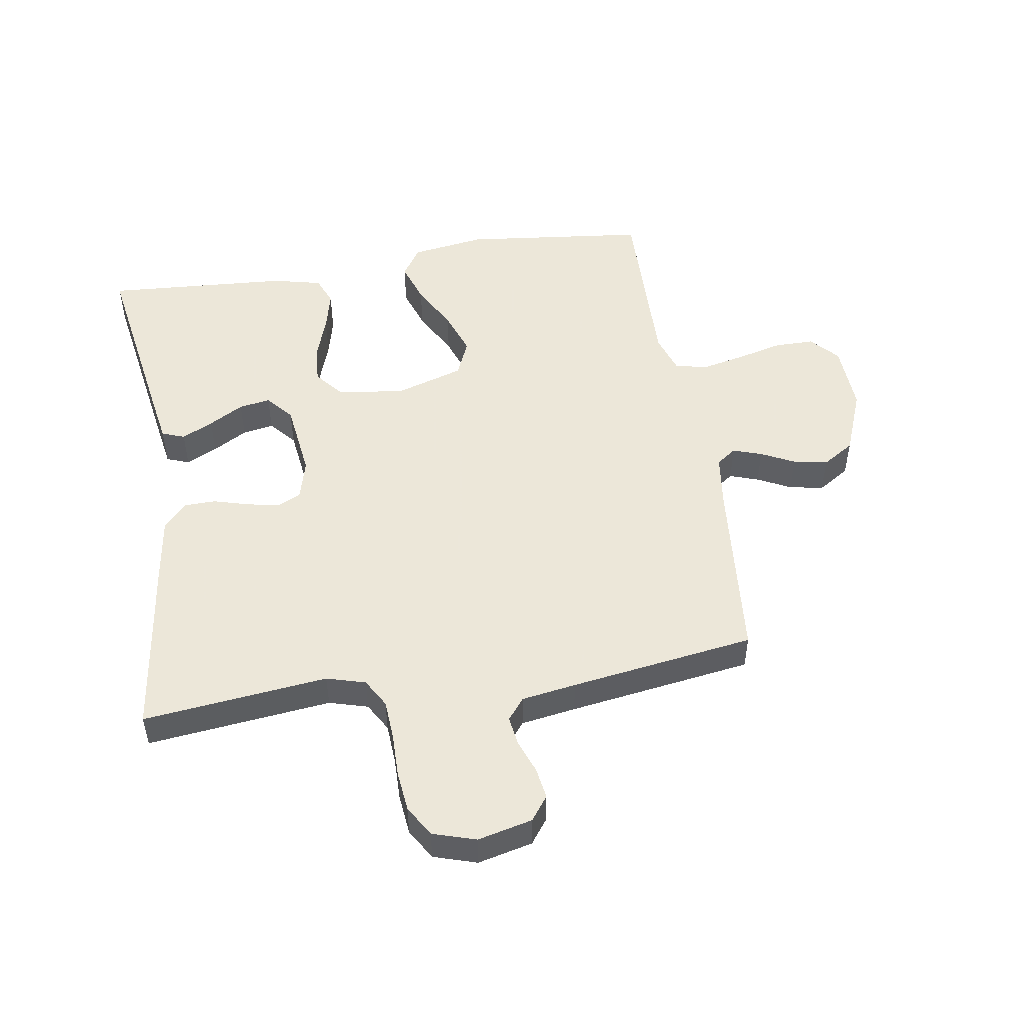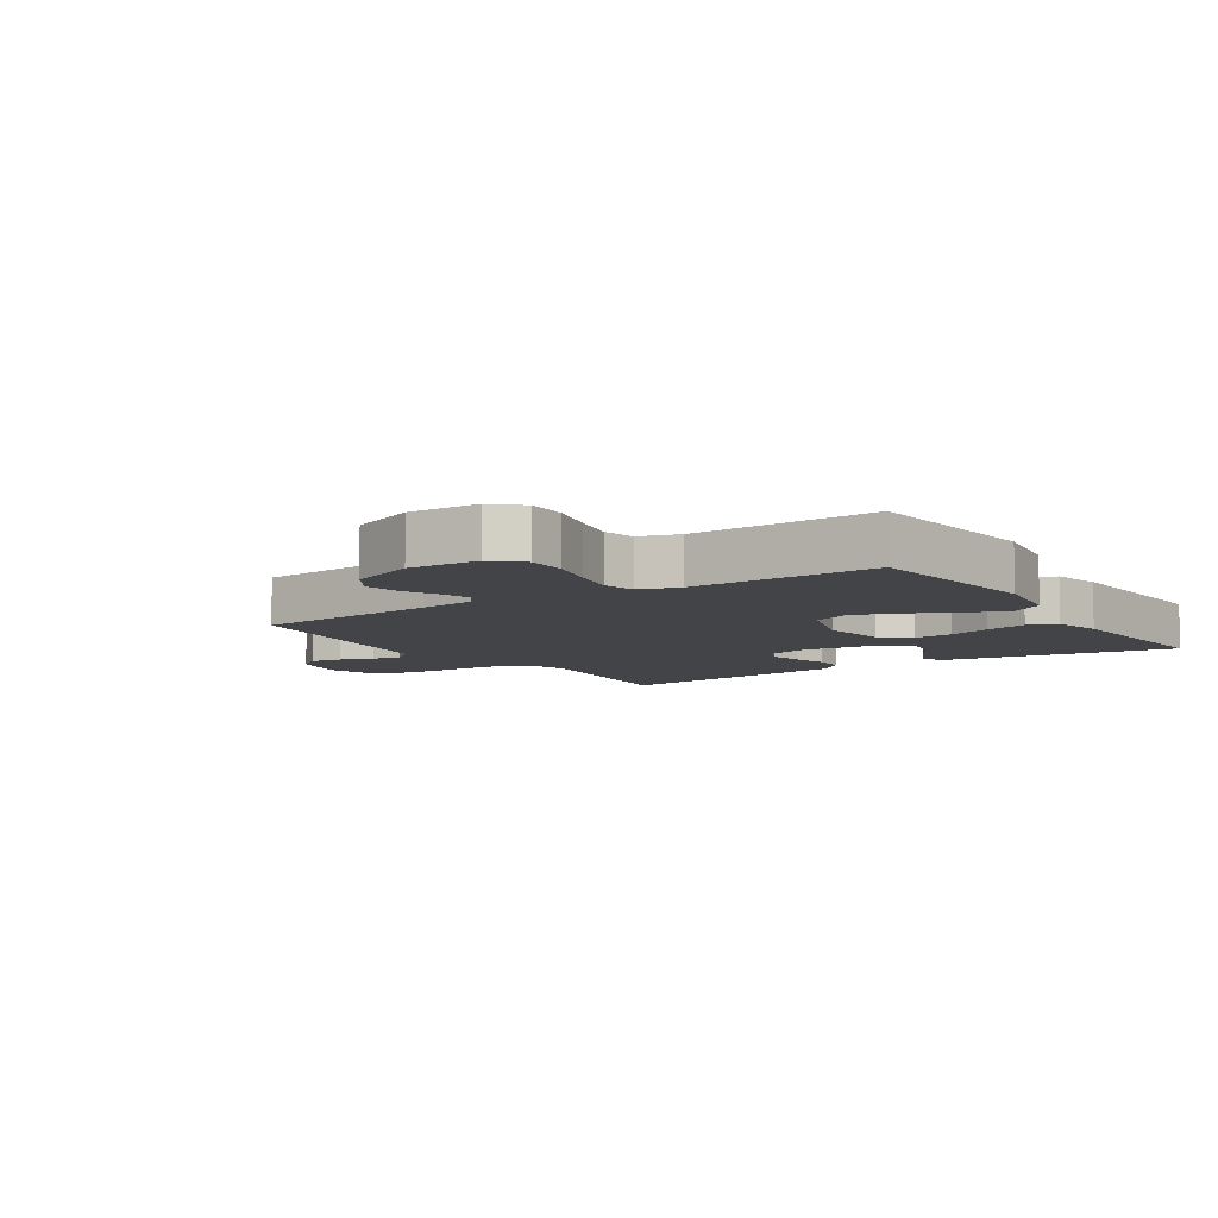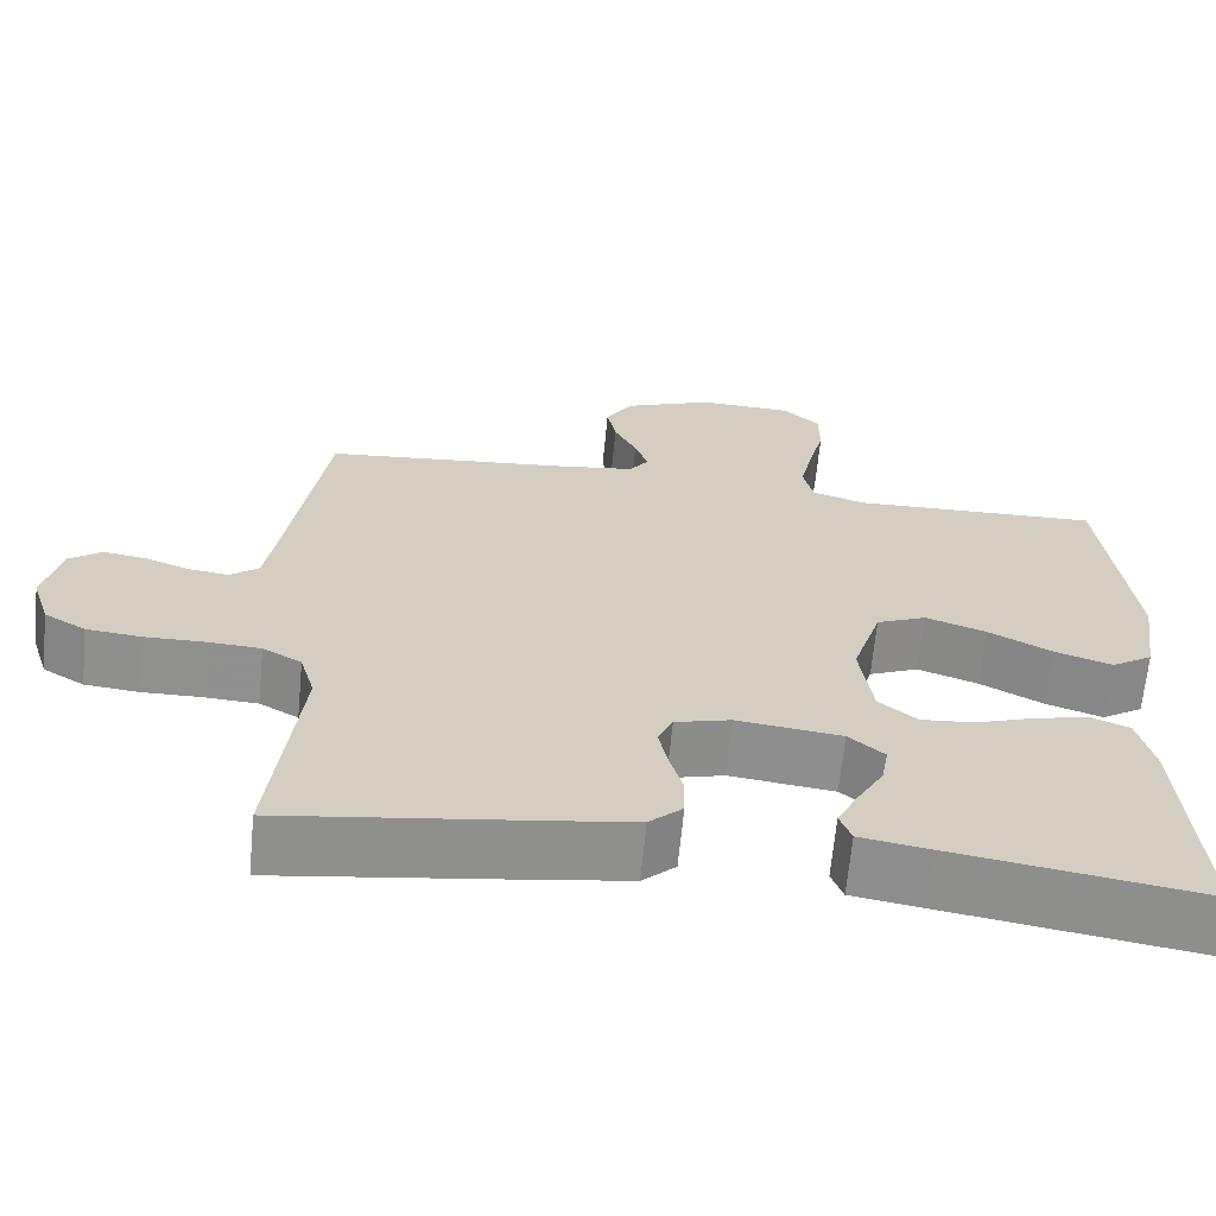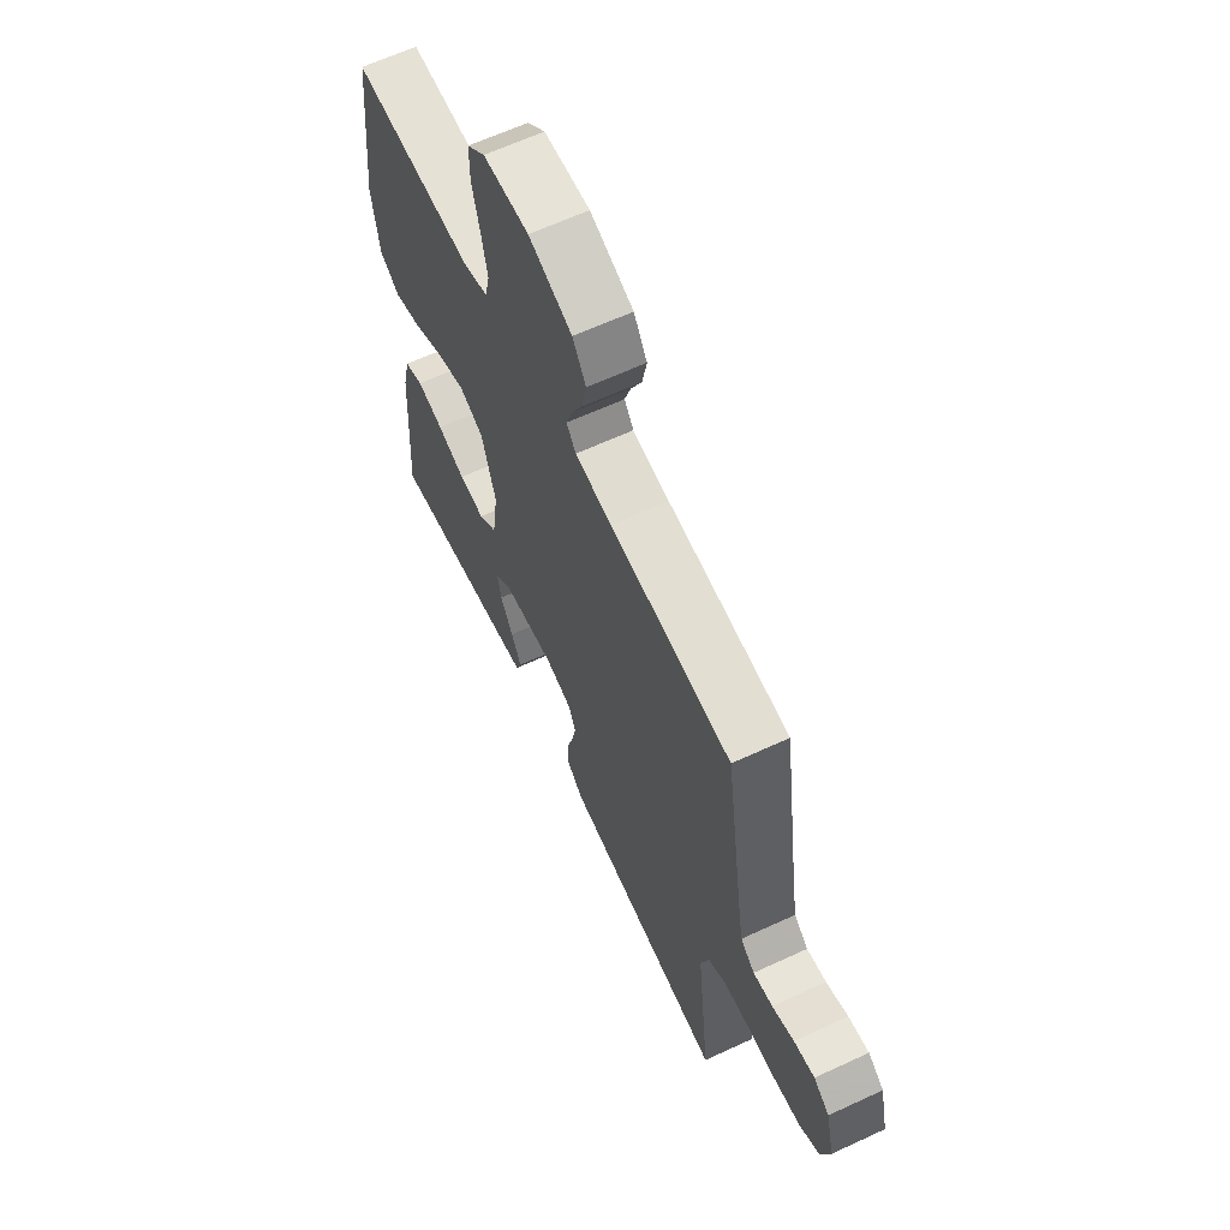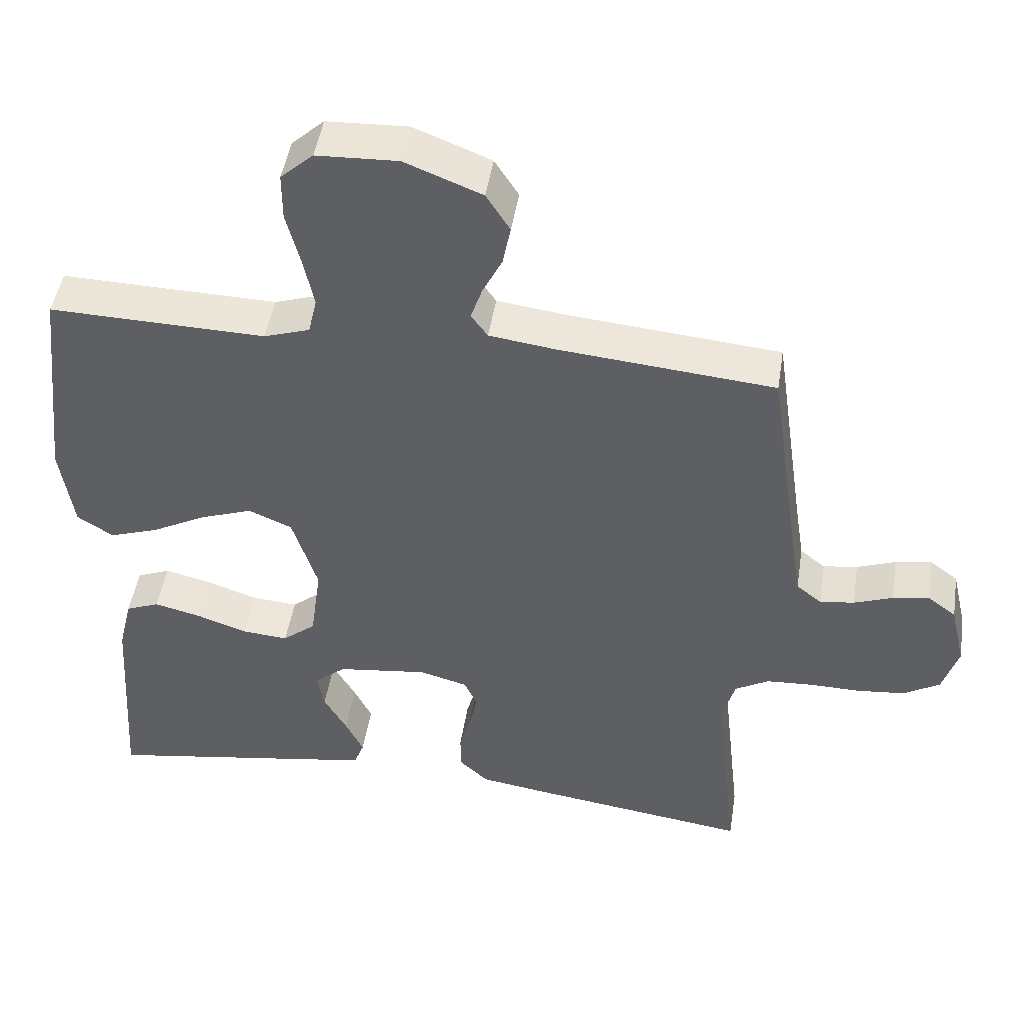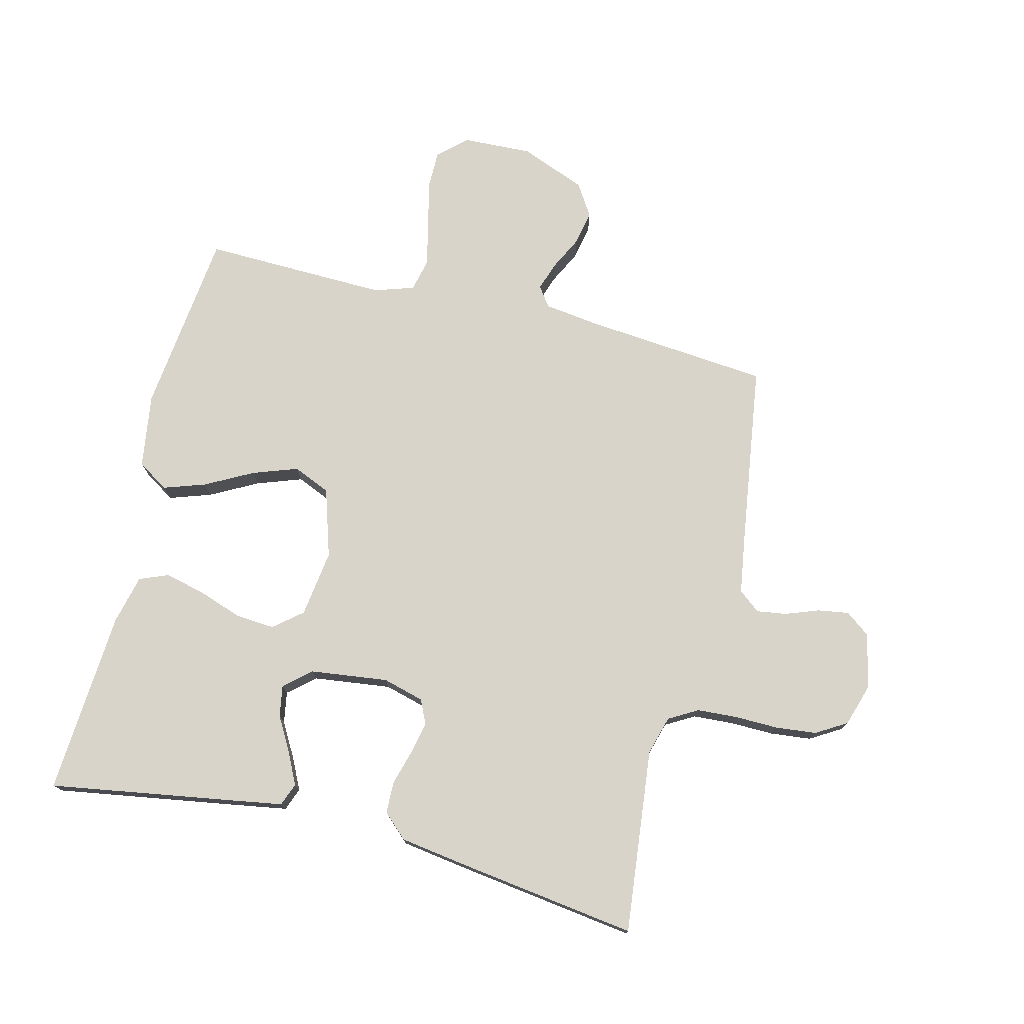
<metadata>
{"format":"obj","ext":"obj","renderer":"f3d","projection":"perspective","resolution":1024,"background":"white","views":[{"elev":50.2,"azim":-99.1,"up":"+Y"},{"elev":-7.8,"azim":33.5,"up":"+Y"},{"elev":-65.6,"azim":-5.5,"up":"+Z"},{"elev":63.5,"azim":-115.1,"up":"+Z"},{"elev":47.0,"azim":-171.1,"up":"+Z"},{"elev":75.6,"azim":-166.0,"up":"+Y"}]}
</metadata>
<code>
v 0.5 0.07 0.5
v 0.534 0.07 0.2
v 0.516 0.07 0.079
v 0.466 0.07 0.047
v 0.398 0.07 0.07
v 0.321 0.07 0.111
v 0.248 0.07 0.137
v 0.188 0.07 0.111
v 0.153 0.07 0
v 0.168 0.07 -0.109
v 0.214 0.07 -0.147
v 0.278 0.07 -0.142
v 0.348 0.07 -0.118
v 0.414 0.07 -0.102
v 0.461 0.07 -0.121
v 0.48 0.07 -0.2
v 0.5 0.07 -0.5
v 0.2 0.07 -0.451
v 0.117 0.07 -0.437
v 0.103 0.07 -0.4
v 0.128 0.07 -0.349
v 0.16 0.07 -0.293
v 0.169 0.07 -0.242
v 0.126 0.07 -0.205
v 0 0.07 -0.189
v -0.067 0.07 -0.207
v -0.085 0.07 -0.246
v -0.074 0.07 -0.299
v -0.058 0.07 -0.355
v -0.059 0.07 -0.407
v -0.099 0.07 -0.444
v -0.2 0.07 -0.459
v -0.5 0.07 -0.5
v -0.467 0.07 -0.2
v -0.485 0.07 -0.137
v -0.532 0.07 -0.11
v -0.597 0.07 -0.106
v -0.668 0.07 -0.107
v -0.734 0.07 -0.1
v -0.784 0.07 -0.07
v -0.806 0.07 0
v -0.785 0.07 0.089
v -0.746 0.07 0.118
v -0.695 0.07 0.11
v -0.641 0.07 0.09
v -0.593 0.07 0.083
v -0.558 0.07 0.111
v -0.544 0.07 0.2
v -0.5 0.07 0.5
v -0.2 0.07 0.527
v -0.109 0.07 0.539
v -0.086 0.07 0.571
v -0.102 0.07 0.618
v -0.129 0.07 0.672
v -0.14 0.07 0.728
v -0.107 0.07 0.78
v 0 0.07 0.822
v 0.113 0.07 0.817
v 0.158 0.07 0.776
v 0.158 0.07 0.711
v 0.139 0.07 0.636
v 0.124 0.07 0.566
v 0.136 0.07 0.514
v 0.2 0.07 0.493
v 0.5 0 0.5
v 0.534 0 0.2
v 0.516 0 0.079
v 0.466 0 0.047
v 0.398 0 0.07
v 0.321 0 0.111
v 0.248 0 0.137
v 0.188 0 0.111
v 0.153 0 0
v 0.168 0 -0.109
v 0.214 0 -0.147
v 0.278 0 -0.142
v 0.348 0 -0.118
v 0.414 0 -0.102
v 0.461 0 -0.121
v 0.48 0 -0.2
v 0.5 0 -0.5
v 0.2 0 -0.451
v 0.117 0 -0.437
v 0.103 0 -0.4
v 0.128 0 -0.349
v 0.16 0 -0.293
v 0.169 0 -0.242
v 0.126 0 -0.205
v 0 0 -0.189
v -0.067 0 -0.207
v -0.085 0 -0.246
v -0.074 0 -0.299
v -0.058 0 -0.355
v -0.059 0 -0.407
v -0.099 0 -0.444
v -0.2 0 -0.459
v -0.5 0 -0.5
v -0.467 0 -0.2
v -0.485 0 -0.137
v -0.532 0 -0.11
v -0.597 0 -0.106
v -0.668 0 -0.107
v -0.734 0 -0.1
v -0.784 0 -0.07
v -0.806 0 0
v -0.785 0 0.089
v -0.746 0 0.118
v -0.695 0 0.11
v -0.641 0 0.09
v -0.593 0 0.083
v -0.558 0 0.111
v -0.544 0 0.2
v -0.5 0 0.5
v -0.2 0 0.527
v -0.109 0 0.539
v -0.086 0 0.571
v -0.102 0 0.618
v -0.129 0 0.672
v -0.14 0 0.728
v -0.107 0 0.78
v 0 0 0.822
v 0.113 0 0.817
v 0.158 0 0.776
v 0.158 0 0.711
v 0.139 0 0.636
v 0.124 0 0.566
v 0.136 0 0.514
v 0.2 0 0.493
f 59 60 61
f 58 59 61
f 57 58 61
f 56 57 61
f 55 56 61
f 54 55 61
f 53 54 61
f 52 53 61 62
f 51 52 62 63
f 48 49 50
f 51 63 64
f 50 51 64
f 48 50 64
f 47 48 64
f 43 44 45
f 42 43 45
f 41 42 45
f 40 41 45
f 39 40 45
f 38 39 45
f 37 38 45
f 36 37 45 46
f 47 64 1
f 46 47 1
f 36 46 1
f 35 36 1
f 32 33 34
f 31 32 34
f 30 31 34
f 29 30 34
f 28 29 34
f 20 21 22
f 19 20 22
f 18 19 22
f 17 18 22
f 16 17 22
f 15 16 22
f 14 15 22
f 13 14 22
f 12 13 22
f 11 12 22 23
f 10 11 23 24
f 4 5 6
f 3 4 6
f 2 3 6
f 1 2 6
f 1 6 7
f 35 1 7 8
f 27 28 34 35
f 26 27 35
f 35 8 9
f 26 35 9
f 25 26 9
f 9 10 24 25
f 125 124 123
f 125 123 122
f 125 122 121
f 125 121 120
f 125 120 119
f 125 119 118
f 125 118 117
f 126 125 117 116
f 127 126 116 115
f 114 113 112
f 128 127 115
f 128 115 114
f 128 114 112
f 128 112 111
f 109 108 107
f 109 107 106
f 109 106 105
f 109 105 104
f 109 104 103
f 109 103 102
f 109 102 101
f 110 109 101 100
f 65 128 111
f 65 111 110
f 65 110 100
f 65 100 99
f 98 97 96
f 98 96 95
f 98 95 94
f 98 94 93
f 98 93 92
f 86 85 84
f 86 84 83
f 86 83 82
f 86 82 81
f 86 81 80
f 86 80 79
f 86 79 78
f 86 78 77
f 86 77 76
f 87 86 76 75
f 88 87 75 74
f 70 69 68
f 70 68 67
f 70 67 66
f 70 66 65
f 71 70 65
f 72 71 65 99
f 99 98 92 91
f 99 91 90
f 73 72 99
f 73 99 90
f 73 90 89
f 89 88 74 73
f 1 65 66 2
f 2 66 67 3
f 3 67 68 4
f 4 68 69 5
f 5 69 70 6
f 6 70 71 7
f 7 71 72 8
f 8 72 73 9
f 9 73 74 10
f 10 74 75 11
f 11 75 76 12
f 12 76 77 13
f 13 77 78 14
f 14 78 79 15
f 15 79 80 16
f 16 80 81 17
f 17 81 82 18
f 18 82 83 19
f 19 83 84 20
f 20 84 85 21
f 21 85 86 22
f 22 86 87 23
f 23 87 88 24
f 24 88 89 25
f 25 89 90 26
f 26 90 91 27
f 27 91 92 28
f 28 92 93 29
f 29 93 94 30
f 30 94 95 31
f 31 95 96 32
f 32 96 97 33
f 33 97 98 34
f 34 98 99 35
f 35 99 100 36
f 36 100 101 37
f 37 101 102 38
f 38 102 103 39
f 39 103 104 40
f 40 104 105 41
f 41 105 106 42
f 42 106 107 43
f 43 107 108 44
f 44 108 109 45
f 45 109 110 46
f 46 110 111 47
f 47 111 112 48
f 48 112 113 49
f 49 113 114 50
f 50 114 115 51
f 51 115 116 52
f 52 116 117 53
f 53 117 118 54
f 54 118 119 55
f 55 119 120 56
f 56 120 121 57
f 57 121 122 58
f 58 122 123 59
f 59 123 124 60
f 60 124 125 61
f 61 125 126 62
f 62 126 127 63
f 63 127 128 64
f 64 128 65 1

</code>
